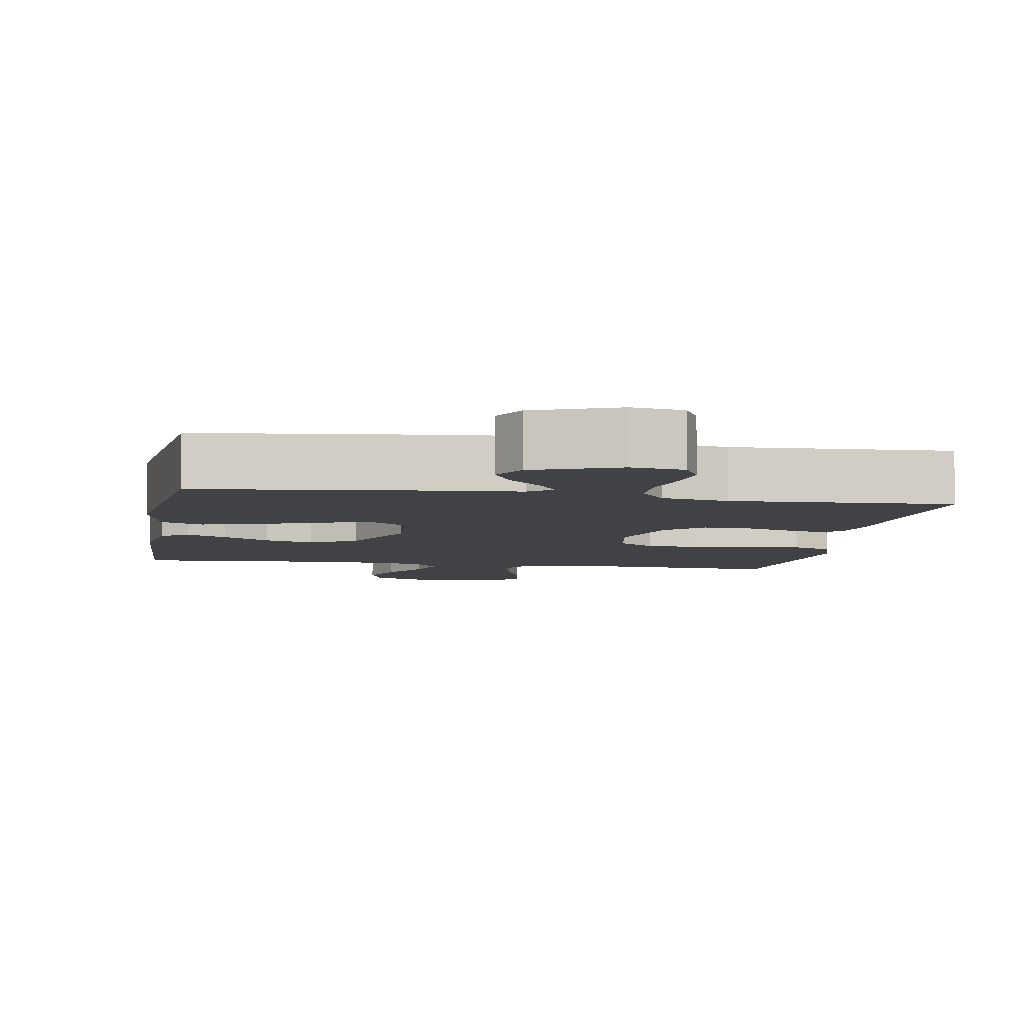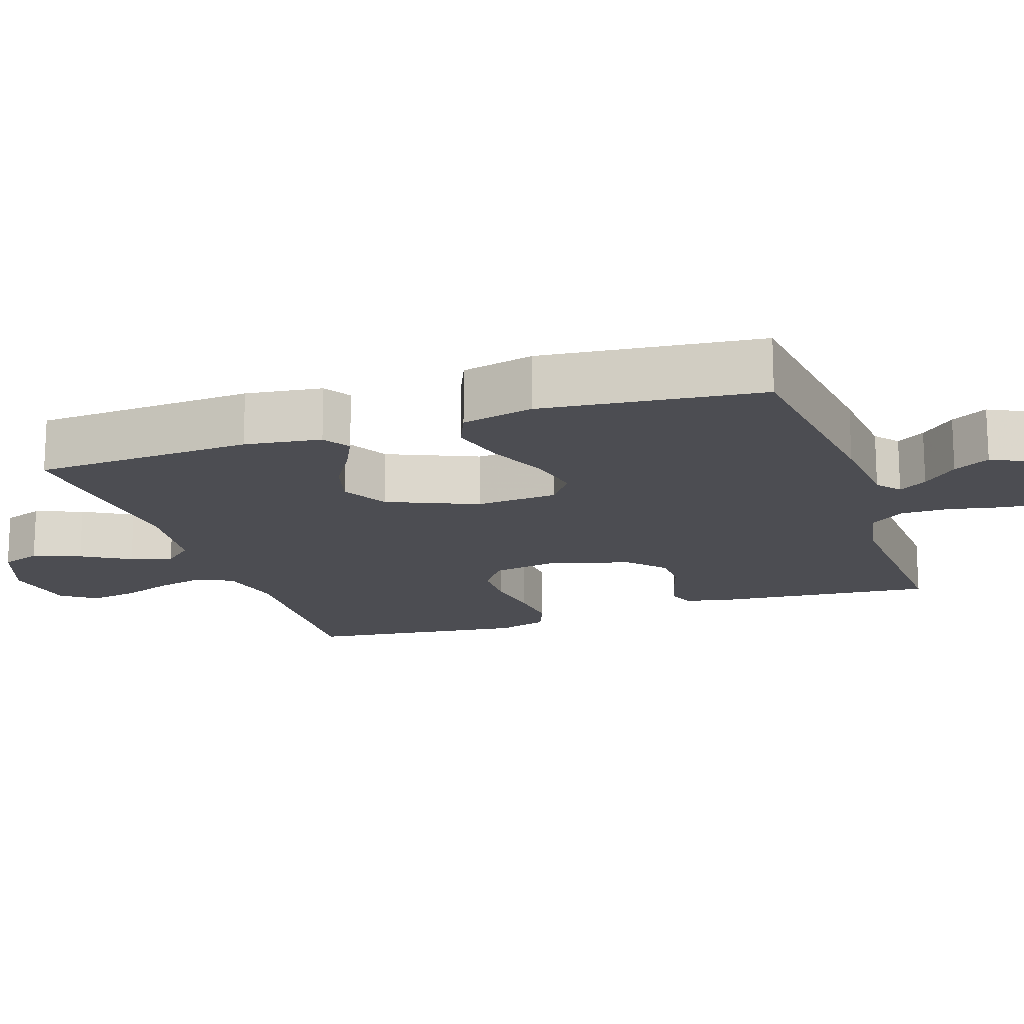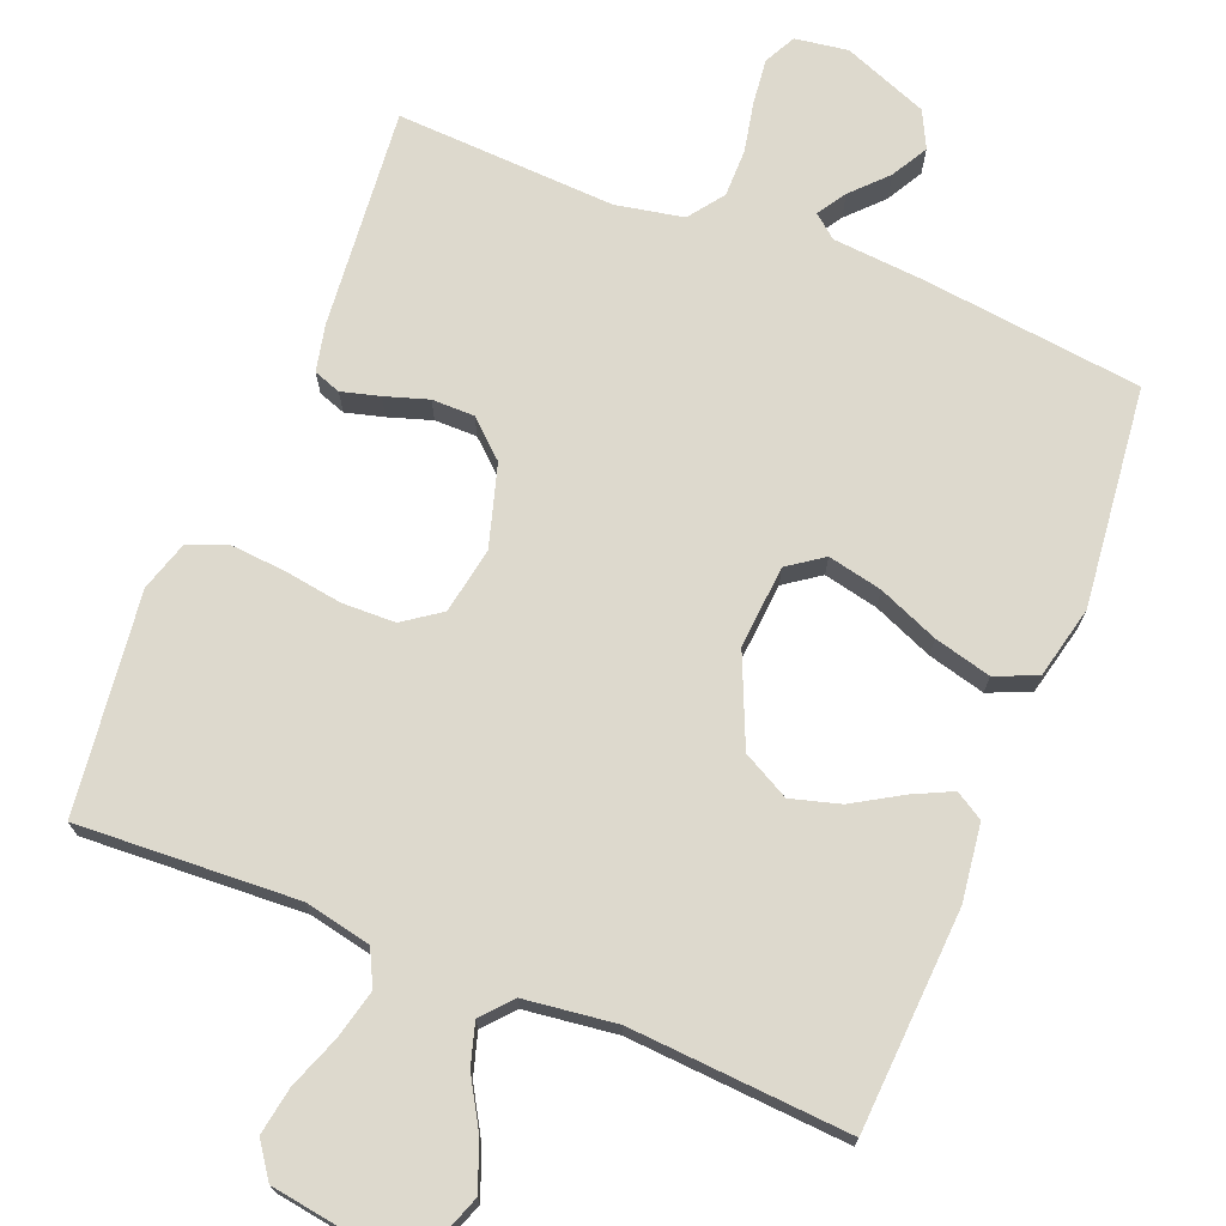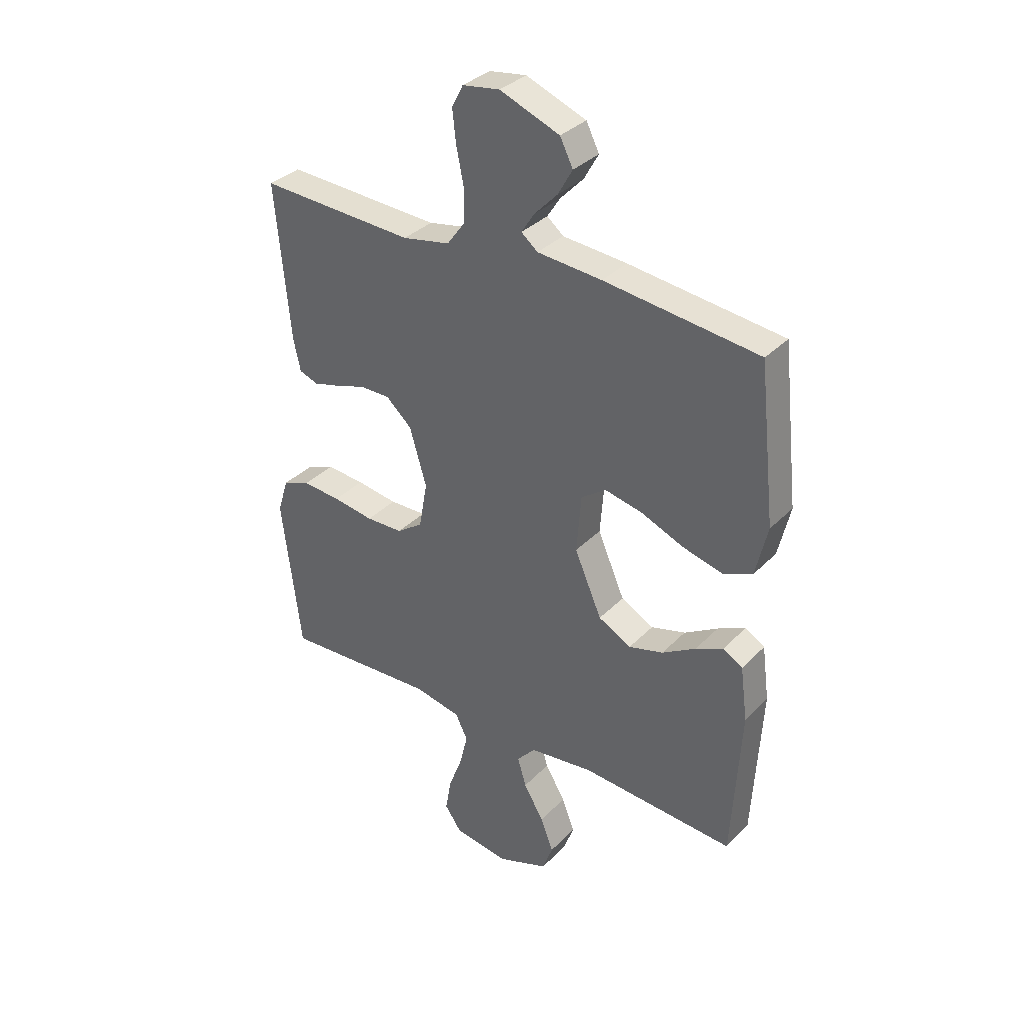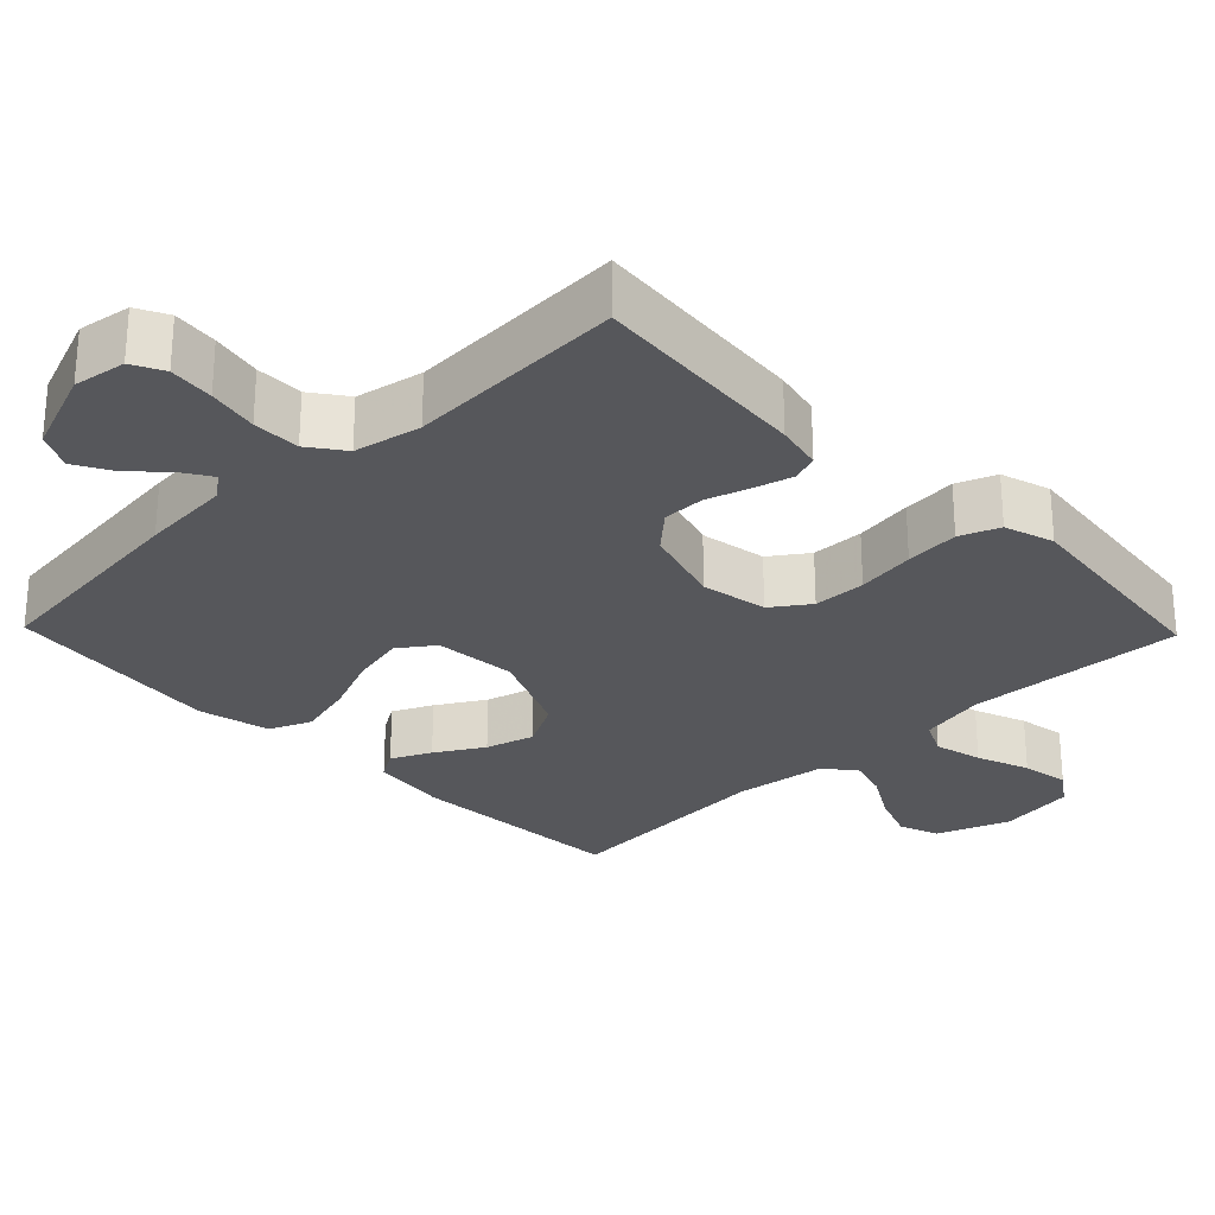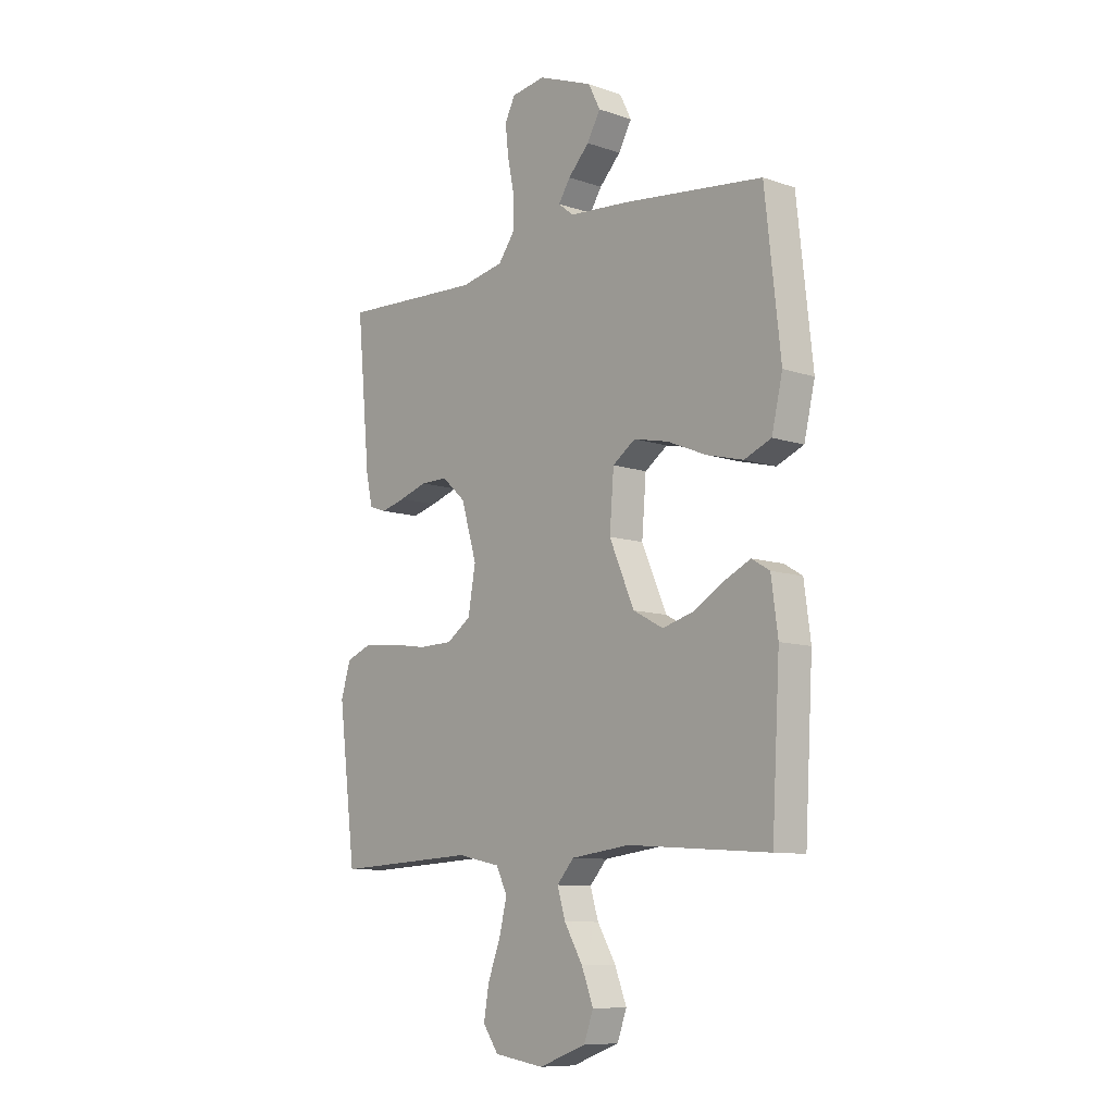
<metadata>
{"format":"obj","ext":"obj","renderer":"f3d","projection":"perspective","resolution":1024,"background":"white","views":[{"elev":-6.2,"azim":-9.7,"up":"+Y"},{"elev":-16.4,"azim":-71.3,"up":"+Y"},{"elev":72.0,"azim":-158.1,"up":"+Y"},{"elev":34.4,"azim":-143.1,"up":"+Z"},{"elev":-27.4,"azim":44.1,"up":"+Y"},{"elev":-9.5,"azim":-131.6,"up":"+Z"}]}
</metadata>
<code>
v 0.5 0.07 0.5
v 0.472 0.07 0.2
v 0.458 0.07 0.136
v 0.421 0.07 0.123
v 0.369 0.07 0.137
v 0.31 0.07 0.156
v 0.252 0.07 0.156
v 0.202 0.07 0.111
v 0.169 0.07 0
v 0.185 0.07 -0.091
v 0.236 0.07 -0.127
v 0.308 0.07 -0.129
v 0.388 0.07 -0.117
v 0.462 0.07 -0.111
v 0.516 0.07 -0.132
v 0.537 0.07 -0.2
v 0.5 0.07 -0.5
v 0.2 0.07 -0.484
v 0.109 0.07 -0.503
v 0.085 0.07 -0.551
v 0.101 0.07 -0.617
v 0.128 0.07 -0.689
v 0.139 0.07 -0.754
v 0.106 0.07 -0.801
v 0 0.07 -0.817
v -0.1 0.07 -0.78
v -0.12 0.07 -0.725
v -0.095 0.07 -0.66
v -0.056 0.07 -0.594
v -0.039 0.07 -0.537
v -0.075 0.07 -0.496
v -0.2 0.07 -0.48
v -0.5 0.07 -0.5
v -0.517 0.07 -0.2
v -0.503 0.07 -0.095
v -0.465 0.07 -0.072
v -0.411 0.07 -0.098
v -0.346 0.07 -0.137
v -0.279 0.07 -0.156
v -0.215 0.07 -0.122
v -0.162 0.07 0
v -0.171 0.07 0.113
v -0.219 0.07 0.147
v -0.293 0.07 0.131
v -0.375 0.07 0.097
v -0.453 0.07 0.077
v -0.51 0.07 0.101
v -0.533 0.07 0.2
v -0.5 0.07 0.5
v -0.2 0.07 0.535
v -0.075 0.07 0.545
v -0.043 0.07 0.571
v -0.068 0.07 0.61
v -0.113 0.07 0.657
v -0.141 0.07 0.707
v -0.116 0.07 0.757
v 0 0.07 0.802
v 0.072 0.07 0.791
v 0.094 0.07 0.748
v 0.087 0.07 0.686
v 0.073 0.07 0.617
v 0.073 0.07 0.552
v 0.108 0.07 0.504
v 0.2 0.07 0.486
v 0.5 0 0.5
v 0.472 0 0.2
v 0.458 0 0.136
v 0.421 0 0.123
v 0.369 0 0.137
v 0.31 0 0.156
v 0.252 0 0.156
v 0.202 0 0.111
v 0.169 0 0
v 0.185 0 -0.091
v 0.236 0 -0.127
v 0.308 0 -0.129
v 0.388 0 -0.117
v 0.462 0 -0.111
v 0.516 0 -0.132
v 0.537 0 -0.2
v 0.5 0 -0.5
v 0.2 0 -0.484
v 0.109 0 -0.503
v 0.085 0 -0.551
v 0.101 0 -0.617
v 0.128 0 -0.689
v 0.139 0 -0.754
v 0.106 0 -0.801
v 0 0 -0.817
v -0.1 0 -0.78
v -0.12 0 -0.725
v -0.095 0 -0.66
v -0.056 0 -0.594
v -0.039 0 -0.537
v -0.075 0 -0.496
v -0.2 0 -0.48
v -0.5 0 -0.5
v -0.517 0 -0.2
v -0.503 0 -0.095
v -0.465 0 -0.072
v -0.411 0 -0.098
v -0.346 0 -0.137
v -0.279 0 -0.156
v -0.215 0 -0.122
v -0.162 0 0
v -0.171 0 0.113
v -0.219 0 0.147
v -0.293 0 0.131
v -0.375 0 0.097
v -0.453 0 0.077
v -0.51 0 0.101
v -0.533 0 0.2
v -0.5 0 0.5
v -0.2 0 0.535
v -0.075 0 0.545
v -0.043 0 0.571
v -0.068 0 0.61
v -0.113 0 0.657
v -0.141 0 0.707
v -0.116 0 0.757
v 0 0 0.802
v 0.072 0 0.791
v 0.094 0 0.748
v 0.087 0 0.686
v 0.073 0 0.617
v 0.073 0 0.552
v 0.108 0 0.504
v 0.2 0 0.486
f 58 59 60 61
f 58 61 62
f 57 58 62
f 56 57 62
f 53 54 55 56
f 52 53 56 62
f 51 52 62 63
f 49 50 51 63
f 44 45 46 47
f 43 44 47 48
f 35 36 37 38
f 35 38 39
f 32 33 34 35
f 31 32 35 39
f 30 31 39 40
f 26 27 28 29
f 26 29 30
f 25 26 30
f 24 25 30
f 21 22 23 24
f 20 21 24 30
f 19 20 30 40
f 15 16 17 18
f 12 13 14 15
f 12 15 18 19
f 3 4 5 6
f 1 2 3 6
f 64 1 6 7
f 63 64 7 8
f 43 48 49 63
f 42 43 63 8
f 41 42 8 9
f 40 41 9 10
f 11 12 19 40
f 10 11 40
f 125 124 123 122
f 126 125 122
f 126 122 121
f 126 121 120
f 120 119 118 117
f 126 120 117 116
f 127 126 116 115
f 127 115 114 113
f 111 110 109 108
f 112 111 108 107
f 102 101 100 99
f 103 102 99
f 99 98 97 96
f 103 99 96 95
f 104 103 95 94
f 93 92 91 90
f 94 93 90
f 94 90 89
f 94 89 88
f 88 87 86 85
f 94 88 85 84
f 104 94 84 83
f 82 81 80 79
f 79 78 77 76
f 83 82 79 76
f 70 69 68 67
f 70 67 66 65
f 71 70 65 128
f 72 71 128 127
f 127 113 112 107
f 72 127 107 106
f 73 72 106 105
f 74 73 105 104
f 104 83 76 75
f 104 75 74
f 1 65 66 2
f 2 66 67 3
f 3 67 68 4
f 4 68 69 5
f 5 69 70 6
f 6 70 71 7
f 7 71 72 8
f 8 72 73 9
f 9 73 74 10
f 10 74 75 11
f 11 75 76 12
f 12 76 77 13
f 13 77 78 14
f 14 78 79 15
f 15 79 80 16
f 16 80 81 17
f 17 81 82 18
f 18 82 83 19
f 19 83 84 20
f 20 84 85 21
f 21 85 86 22
f 22 86 87 23
f 23 87 88 24
f 24 88 89 25
f 25 89 90 26
f 26 90 91 27
f 27 91 92 28
f 28 92 93 29
f 29 93 94 30
f 30 94 95 31
f 31 95 96 32
f 32 96 97 33
f 33 97 98 34
f 34 98 99 35
f 35 99 100 36
f 36 100 101 37
f 37 101 102 38
f 38 102 103 39
f 39 103 104 40
f 40 104 105 41
f 41 105 106 42
f 42 106 107 43
f 43 107 108 44
f 44 108 109 45
f 45 109 110 46
f 46 110 111 47
f 47 111 112 48
f 48 112 113 49
f 49 113 114 50
f 50 114 115 51
f 51 115 116 52
f 52 116 117 53
f 53 117 118 54
f 54 118 119 55
f 55 119 120 56
f 56 120 121 57
f 57 121 122 58
f 58 122 123 59
f 59 123 124 60
f 60 124 125 61
f 61 125 126 62
f 62 126 127 63
f 63 127 128 64
f 64 128 65 1

</code>
